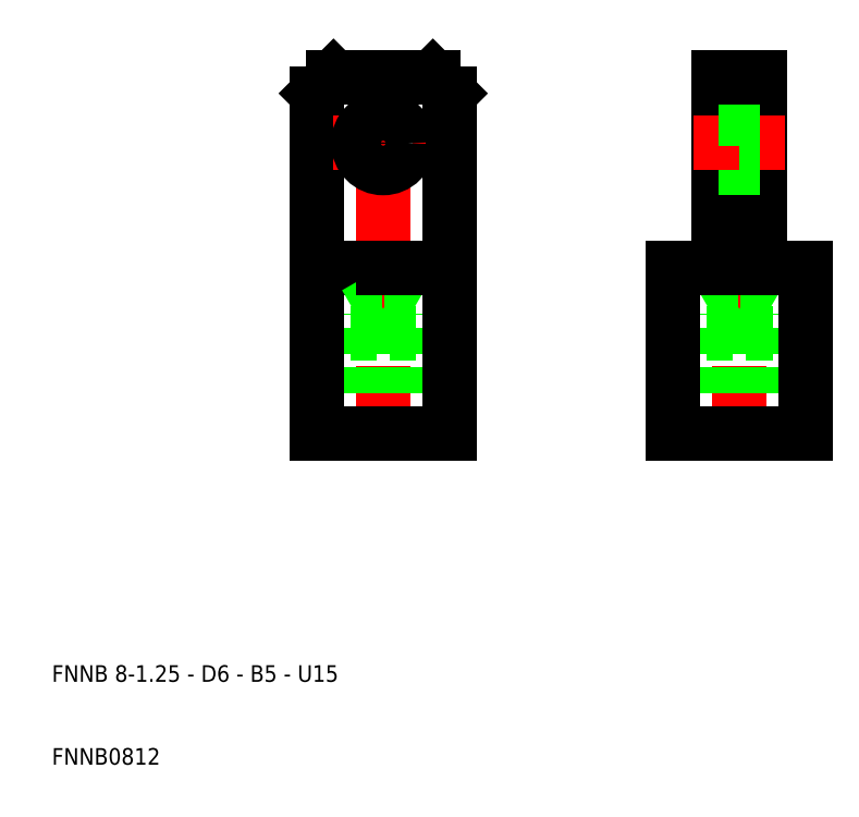
<metadata>
{"format":"dxf","ext":"dxf","renderer":"ezdxf+matplotlib","layout":"modelspace","background":"white","min_lineweight":24,"dpi":150}
</metadata>
<code>
0
SECTION
2
ENTITIES
0
LINE
8
CENTER
10
50
20
47
30
0
11
50
21
96
31
0
0
LINE
8
0
10
54
20
50
30
0
11
54
21
62
31
0
0
LINE
8
0
10
53.32
20
50
30
0
11
53.32
21
64.4
31
0
0
LINE
8
0
10
46.68
20
50
30
0
11
46.68
21
64.4
31
0
0
LINE
8
0
10
46
20
50
30
0
11
46
21
62
31
0
0
LINE
8
0
10
42
20
50
30
0
11
42
21
91
31
0
0
LINE
8
0
10
58
20
50
30
0
11
58
21
91
31
0
0
TEXT
8
0
10
10
20
10
30
0
40
2
1
FNNB0812
0
TEXT
8
0
10
10
20
20
30
0
40
2
1
FNNB 8-1.25 - D6 - B5 - U15
0
LINE
8
0
10
50
20
50
30
0
11
42
21
50
31
0
0
LINE
8
0
10
50
20
50
30
0
11
58
21
50
31
0
0
LINE
8
CENTER
10
44
20
85
30
0
11
56
21
85
31
0
0
LINE
8
0
10
44
20
93
30
0
11
50
21
93
31
0
0
LINE
8
0
10
42
20
70
30
0
11
50
21
70
31
0
0
LINE
8
0
10
42
20
91
30
0
11
44
21
93
31
0
0
LINE
8
0
10
54
20
62
30
0
11
50
21
62
31
0
0
LINE
8
0
10
53.32
20
64.4
30
0
11
50
21
64.4
31
0
0
LINE
8
0
10
53.32
20
64.4
30
0
11
50
21
66.32
31
0
0
LINE
8
0
10
46.68
20
64.4
30
0
11
50
21
66.32
31
0
0
LINE
8
0
10
46.68
20
64.4
30
0
11
50
21
64.4
31
0
0
LINE
8
0
10
46
20
62
30
0
11
50
21
62
31
0
0
LINE
8
0
10
58
20
70
30
0
11
50
21
70
31
0
0
CIRCLE
8
0
10
50
20
85
30
0
40
3
0
LINE
8
0
10
56
20
93
30
0
11
50
21
93
31
0
0
LINE
8
0
10
58
20
91
30
0
11
56
21
93
31
0
0
LINE
8
CENTER
10
93
20
47
30
0
11
93
21
96
31
0
0
LINE
8
0
10
97
20
50
30
0
11
97
21
62
31
0
0
LINE
8
0
10
96.32
20
50
30
0
11
96.32
21
64.4
31
0
0
LINE
8
0
10
89.68
20
50
30
0
11
89.68
21
64.4
31
0
0
LINE
8
0
10
89
20
50
30
0
11
89
21
62
31
0
0
LINE
8
0
10
85
20
50
30
0
11
85
21
70
31
0
0
LINE
8
0
10
101
20
50
30
0
11
101
21
70
31
0
0
LINE
8
0
10
93
20
50
30
0
11
101
21
50
31
0
0
LINE
8
0
10
93
20
50
30
0
11
85
21
50
31
0
0
LINE
8
0
10
90.5
20
70
30
0
11
90.5
21
93
31
0
0
LINE
8
0
10
95.5
20
70
30
0
11
95.5
21
93
31
0
0
LINE
8
0
10
97
20
62
30
0
11
93
21
62
31
0
0
LINE
8
0
10
96.32
20
64.4
30
0
11
93
21
64.4
31
0
0
LINE
8
0
10
96.32
20
64.4
30
0
11
93
21
66.32
31
0
0
LINE
8
0
10
89.68
20
64.4
30
0
11
93
21
66.32
31
0
0
LINE
8
0
10
89.68
20
64.4
30
0
11
93
21
64.4
31
0
0
LINE
8
0
10
89
20
62
30
0
11
93
21
62
31
0
0
LINE
8
0
10
85
20
70
30
0
11
90.5
21
70
31
0
0
LINE
8
0
10
101
20
70
30
0
11
95.5
21
70
31
0
0
LINE
8
CENTER
10
93
20
85
30
0
11
98.5
21
85
31
0
0
LINE
8
0
10
93
20
82
30
0
11
95.5
21
82
31
0
0
LINE
8
0
10
93
20
88
30
0
11
95.5
21
88
31
0
0
LINE
8
0
10
95.5
20
93
30
0
11
93
21
93
31
0
0
LINE
8
0
10
93
20
82
30
0
11
90.5
21
82
31
0
0
LINE
8
CENTER
10
93
20
85
30
0
11
87.5
21
85
31
0
0
LINE
8
0
10
93
20
88
30
0
11
90.5
21
88
31
0
0
LINE
8
0
10
90.5
20
93
30
0
11
93
21
93
31
0
0
ENDSEC
0
EOF

</code>
